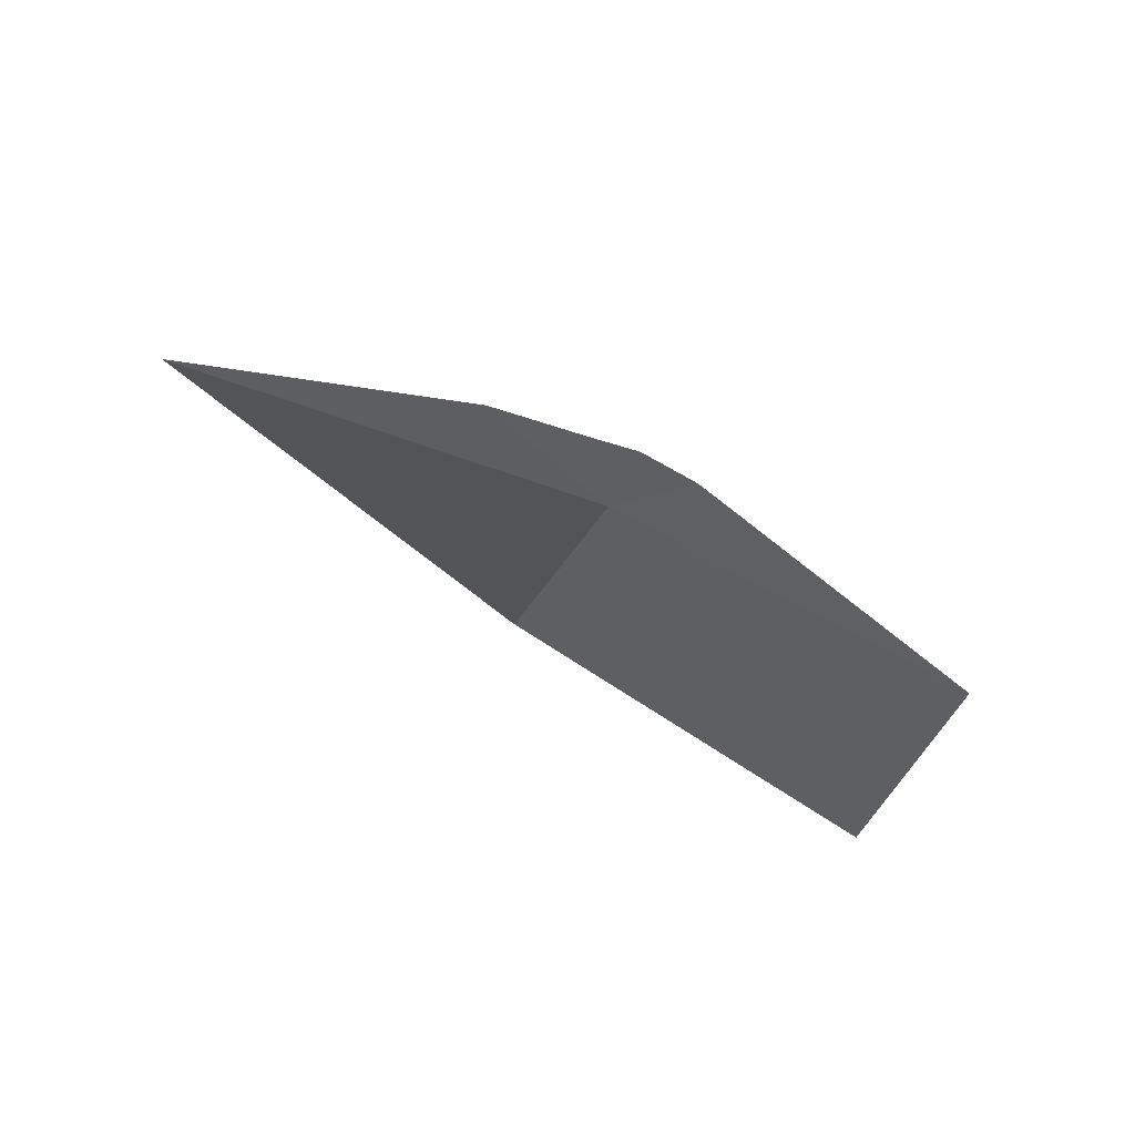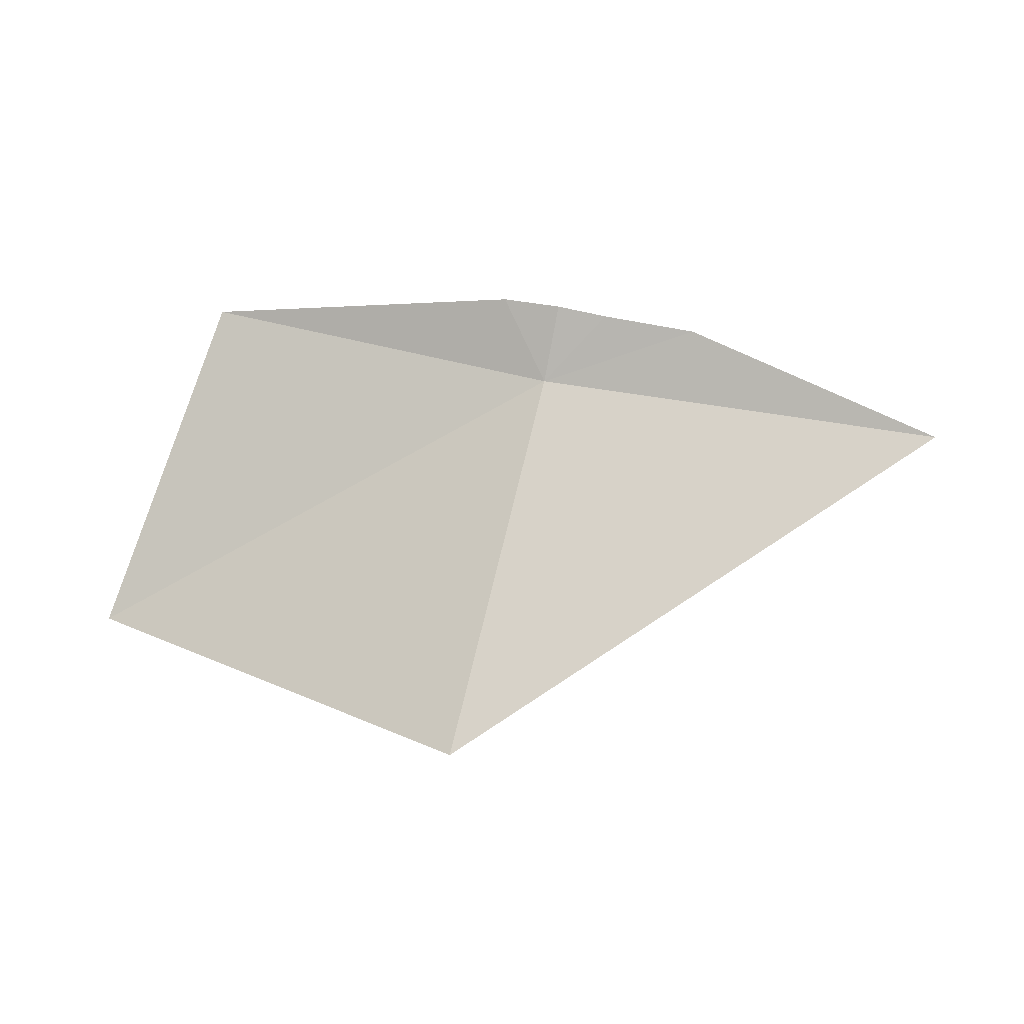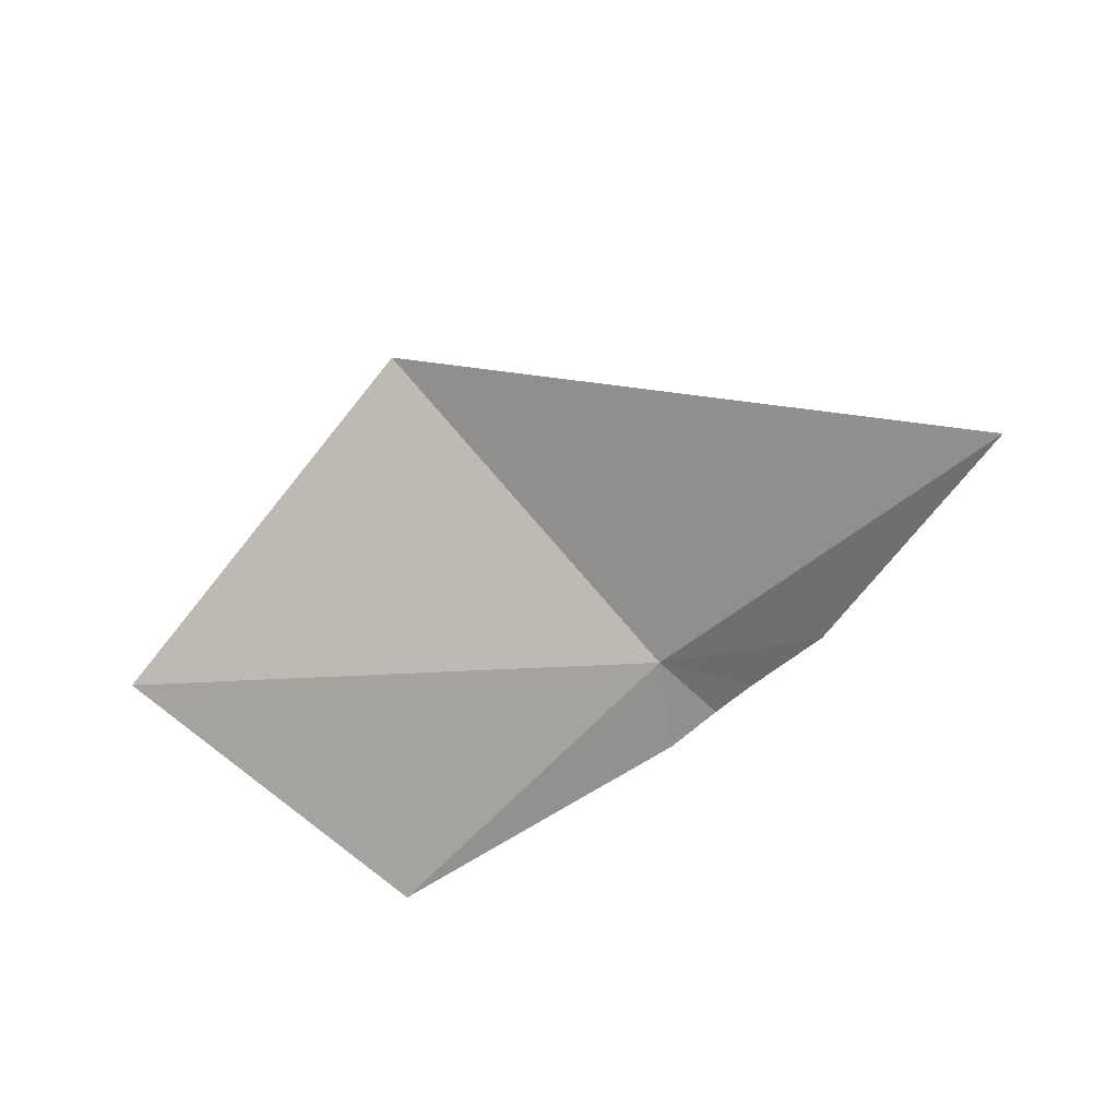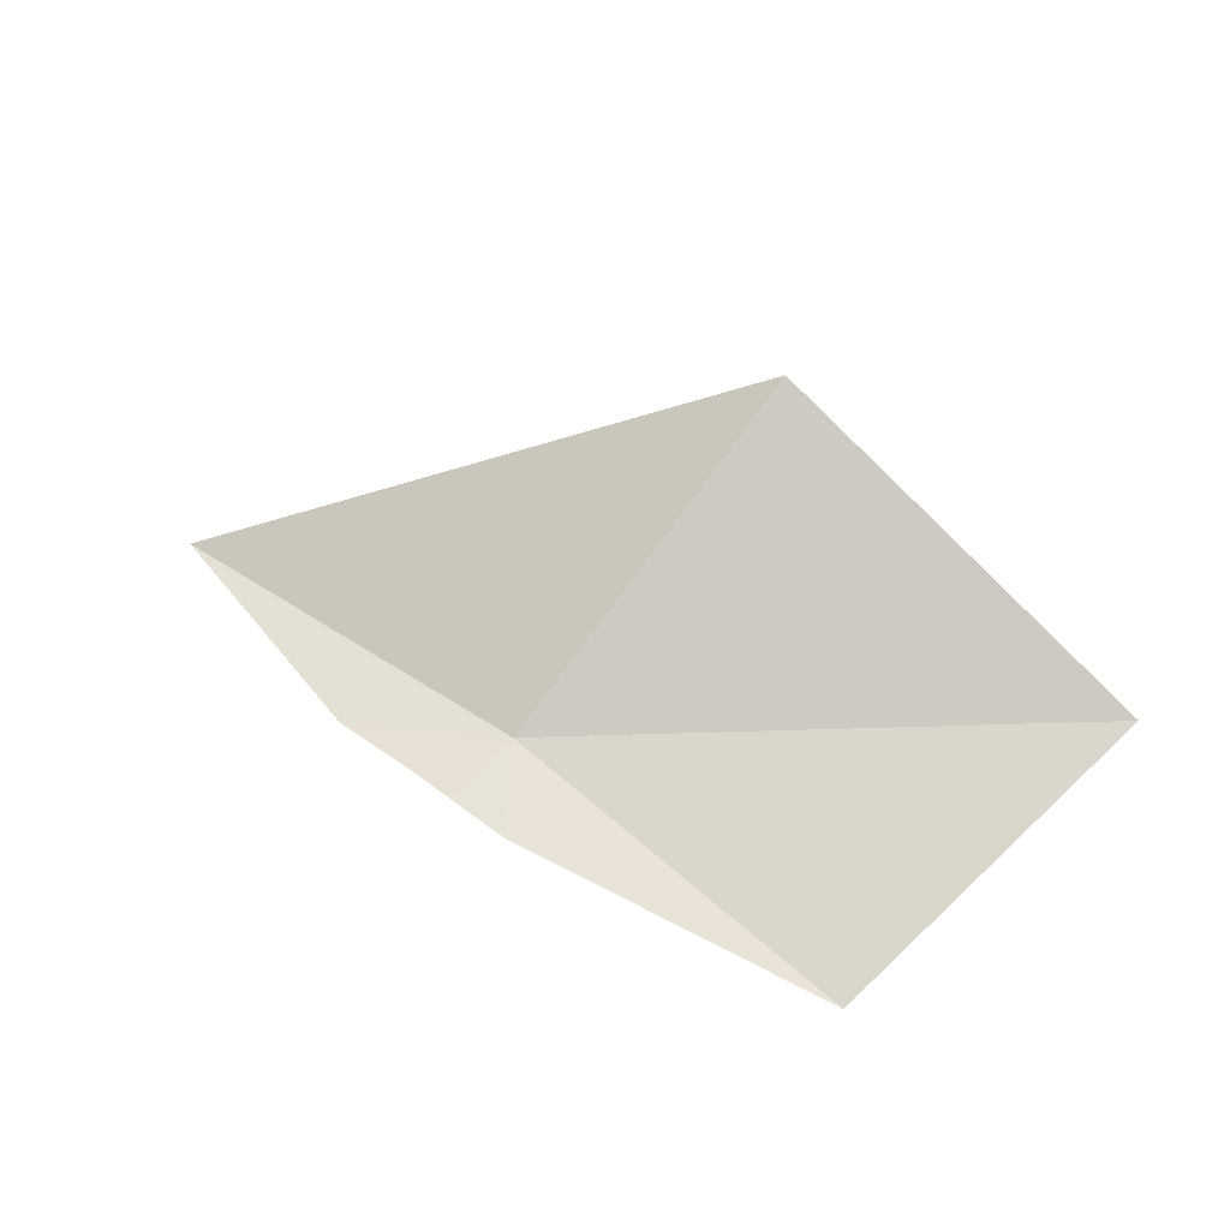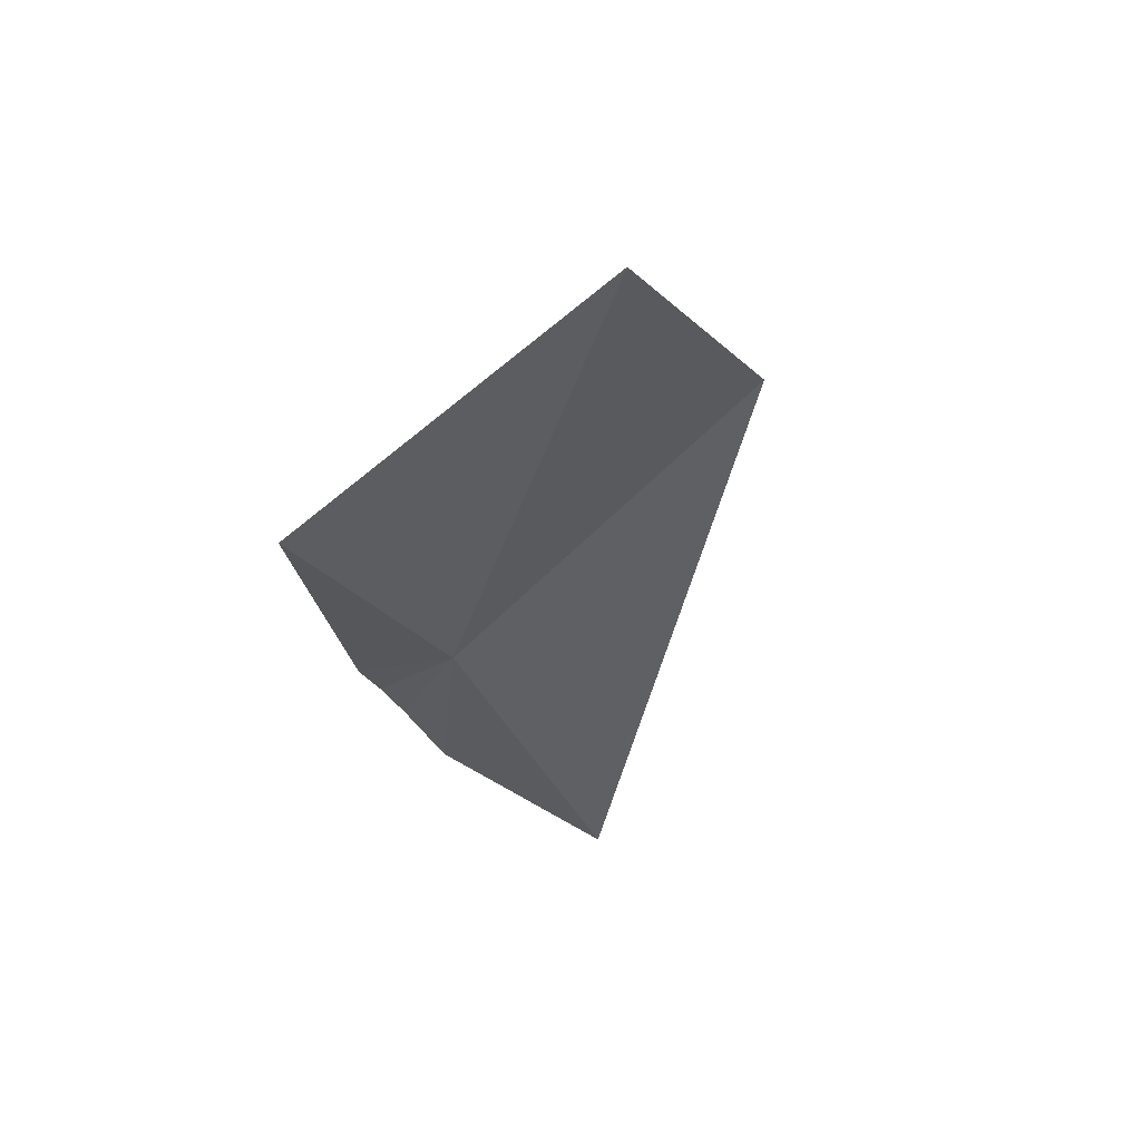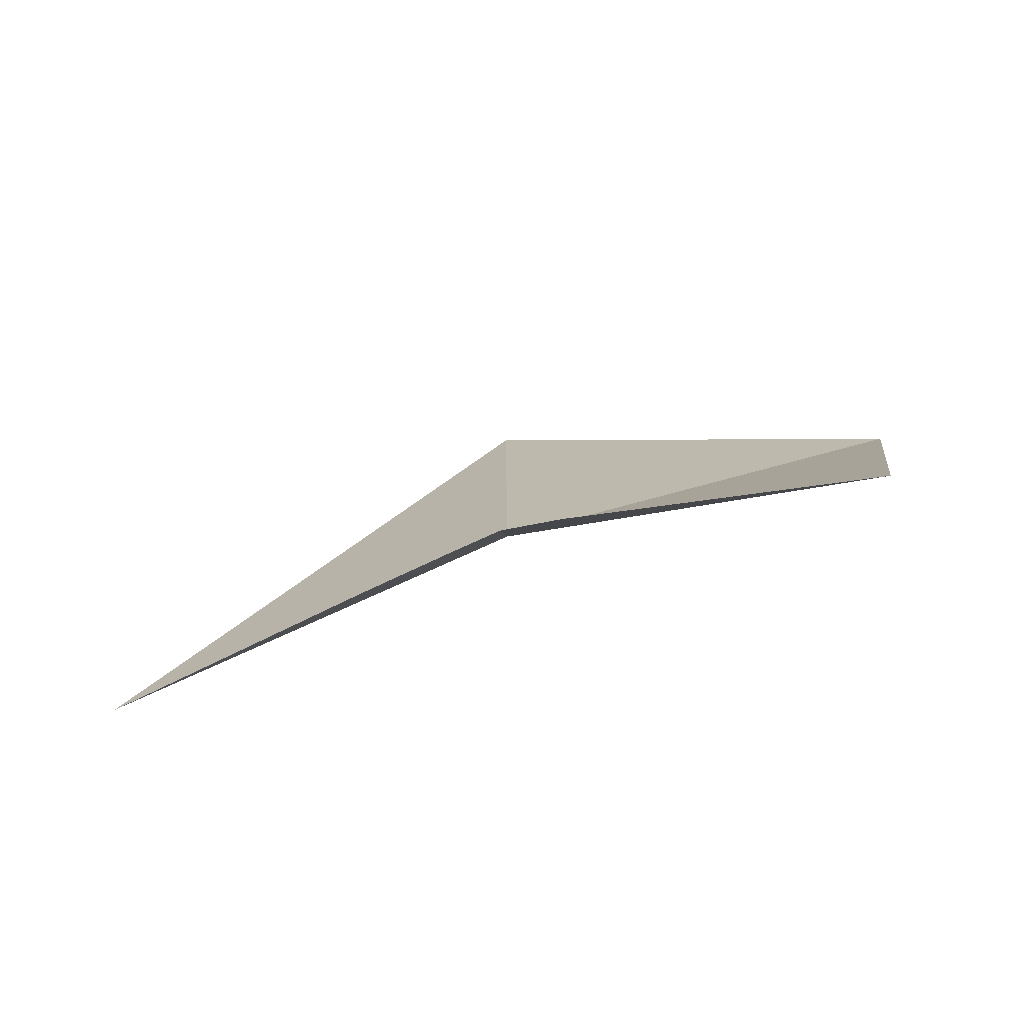
<metadata>
{"format":"obj","ext":"obj","renderer":"f3d","projection":"perspective","resolution":1024,"background":"white","views":[{"elev":-51.7,"azim":149.2,"up":"+Z"},{"elev":21.0,"azim":3.3,"up":"+Y"},{"elev":-47.4,"azim":37.5,"up":"+Z"},{"elev":44.1,"azim":-148.6,"up":"+Z"},{"elev":-32.8,"azim":-77.5,"up":"+Z"},{"elev":69.6,"azim":158.5,"up":"+Y"}]}
</metadata>
<code>
v -205 -12.32 106
v -205.1 -12.65 106.3
v -204.6 -12.38 106
v -205.5 -12.59 106.1
v -205.4 -12.27 105.9
v -205.1 -12.24 106
v -205 -12.24 106
v -205 -12.25 106
v -204.9 -12.27 106
f 1 3 2
f 1 2 4
f 1 4 5
f 1 5 6
f 1 6 7
f 1 7 8
f 1 8 9
f 1 9 3

</code>
